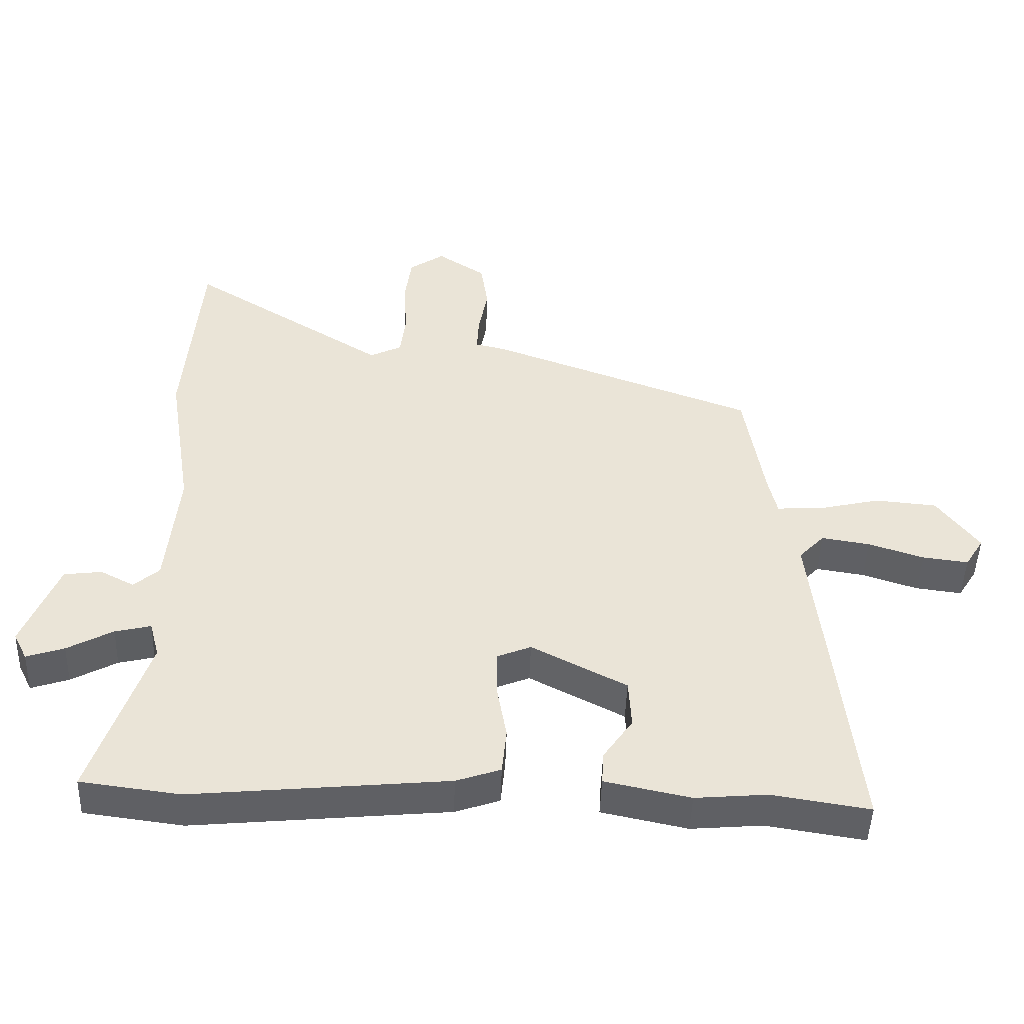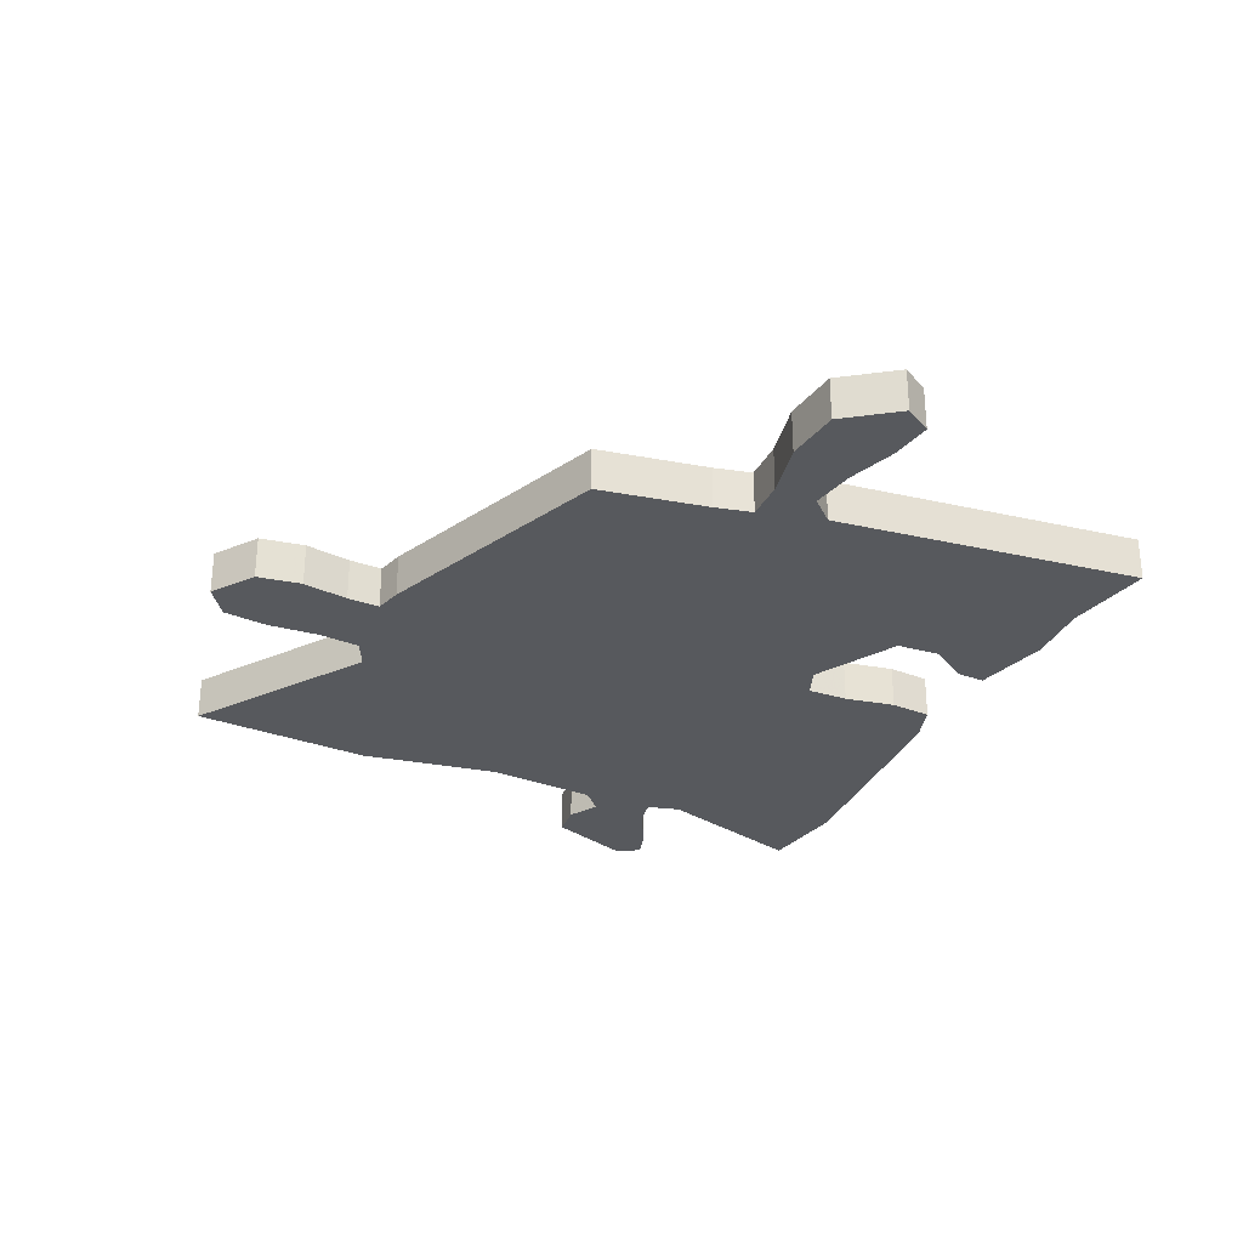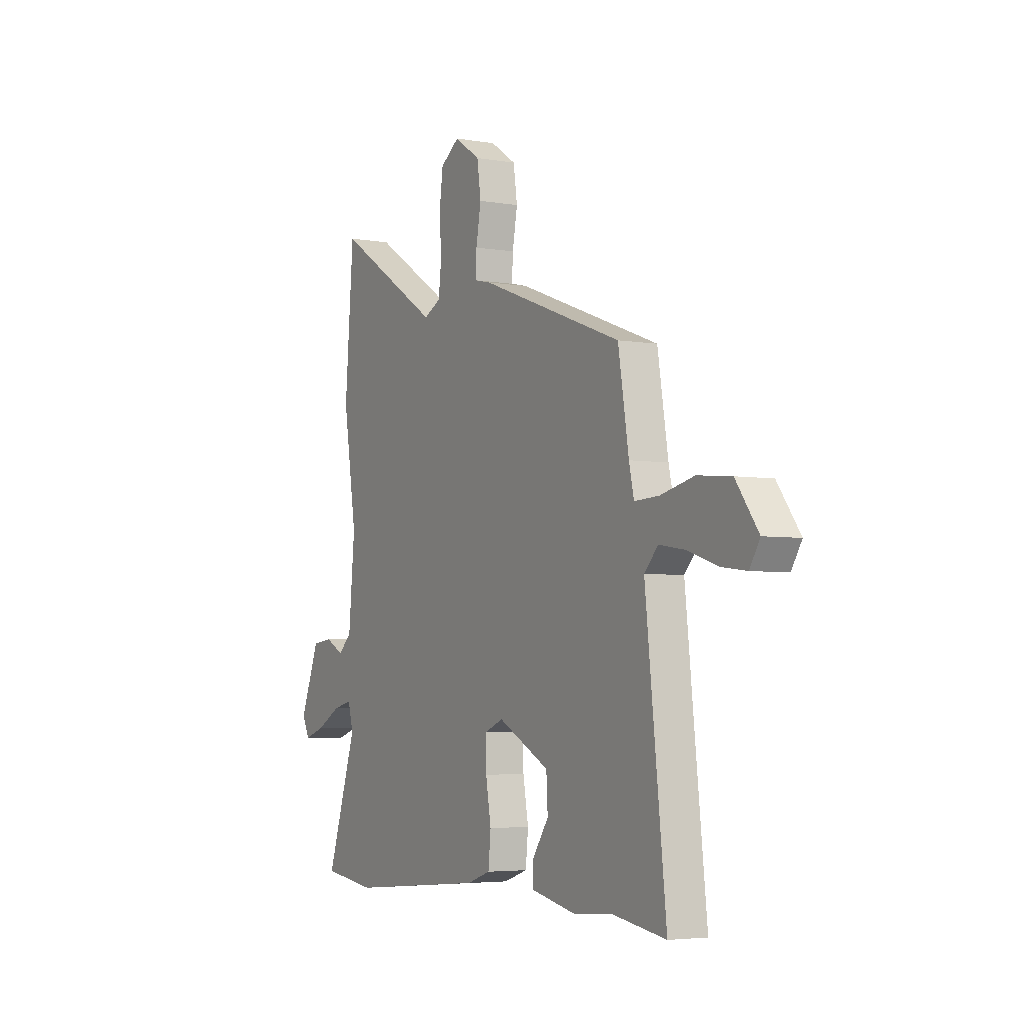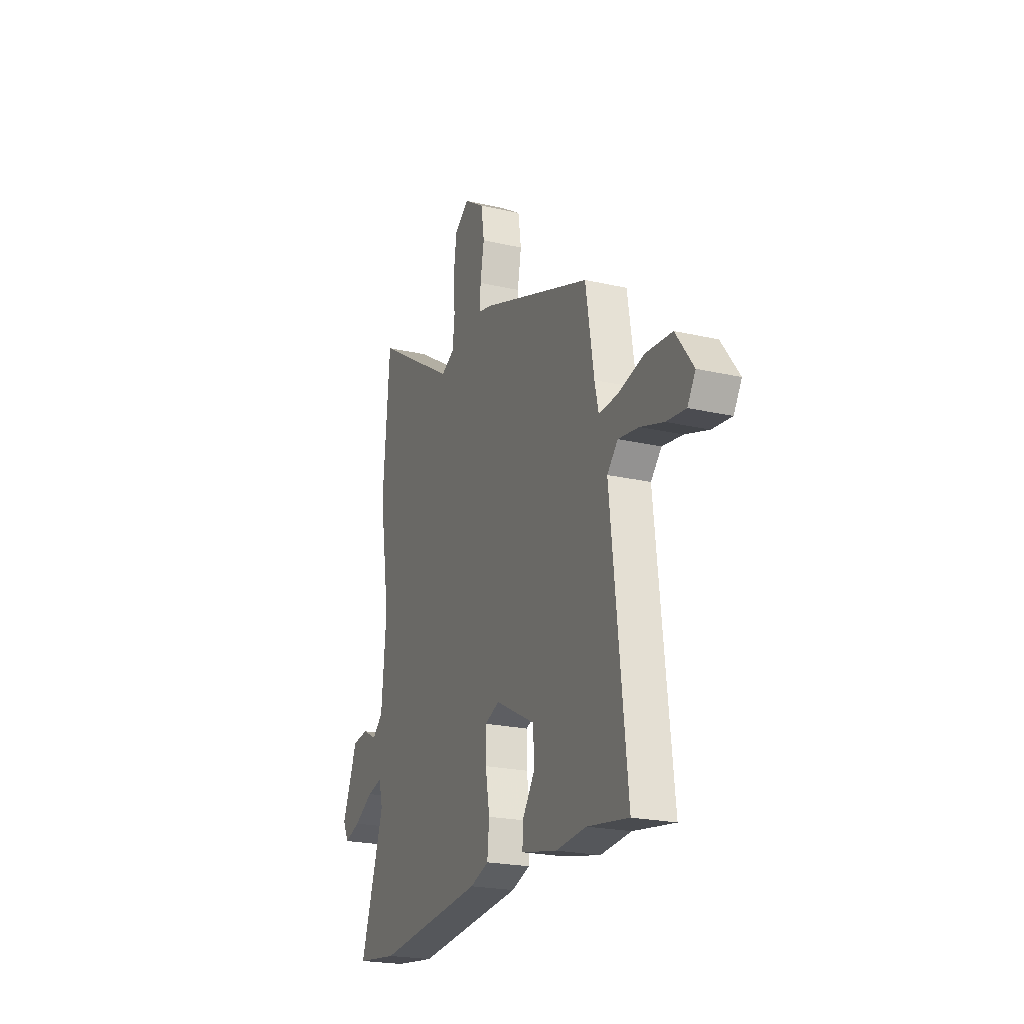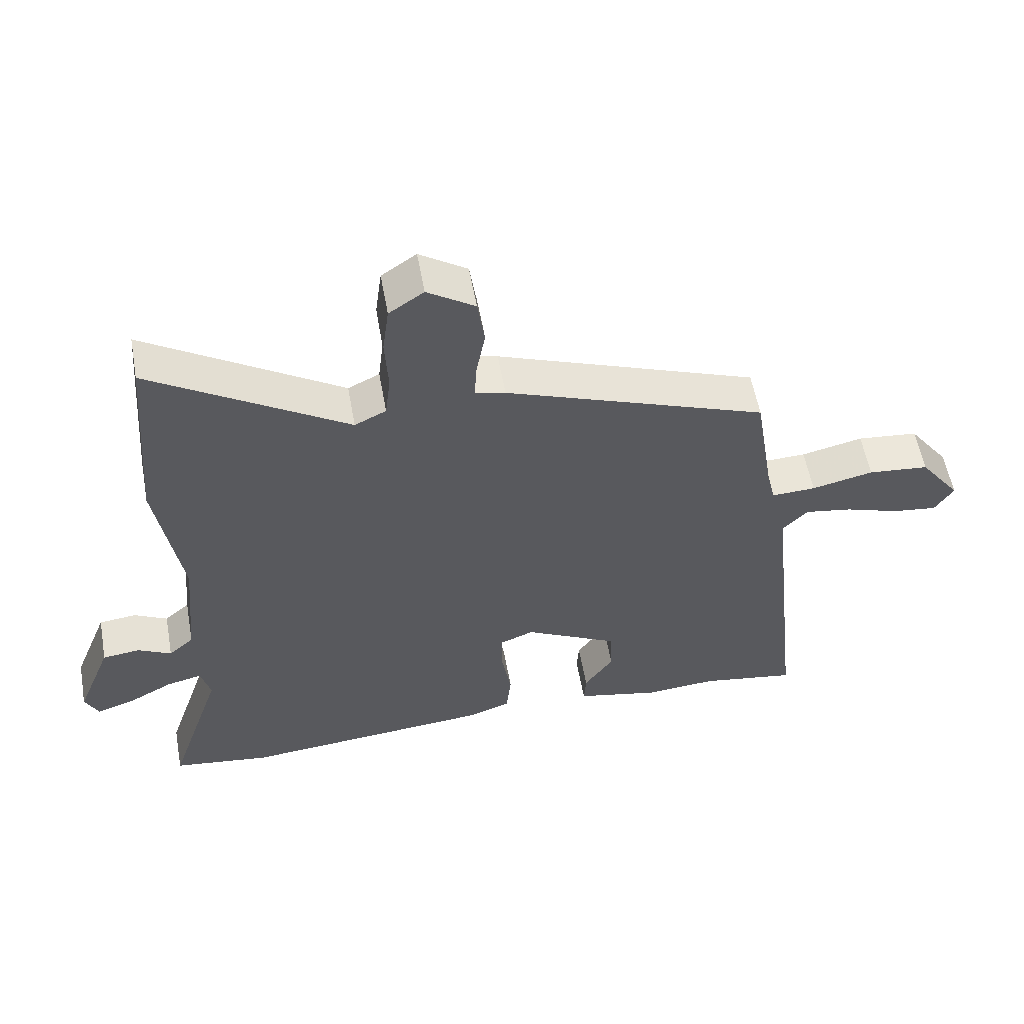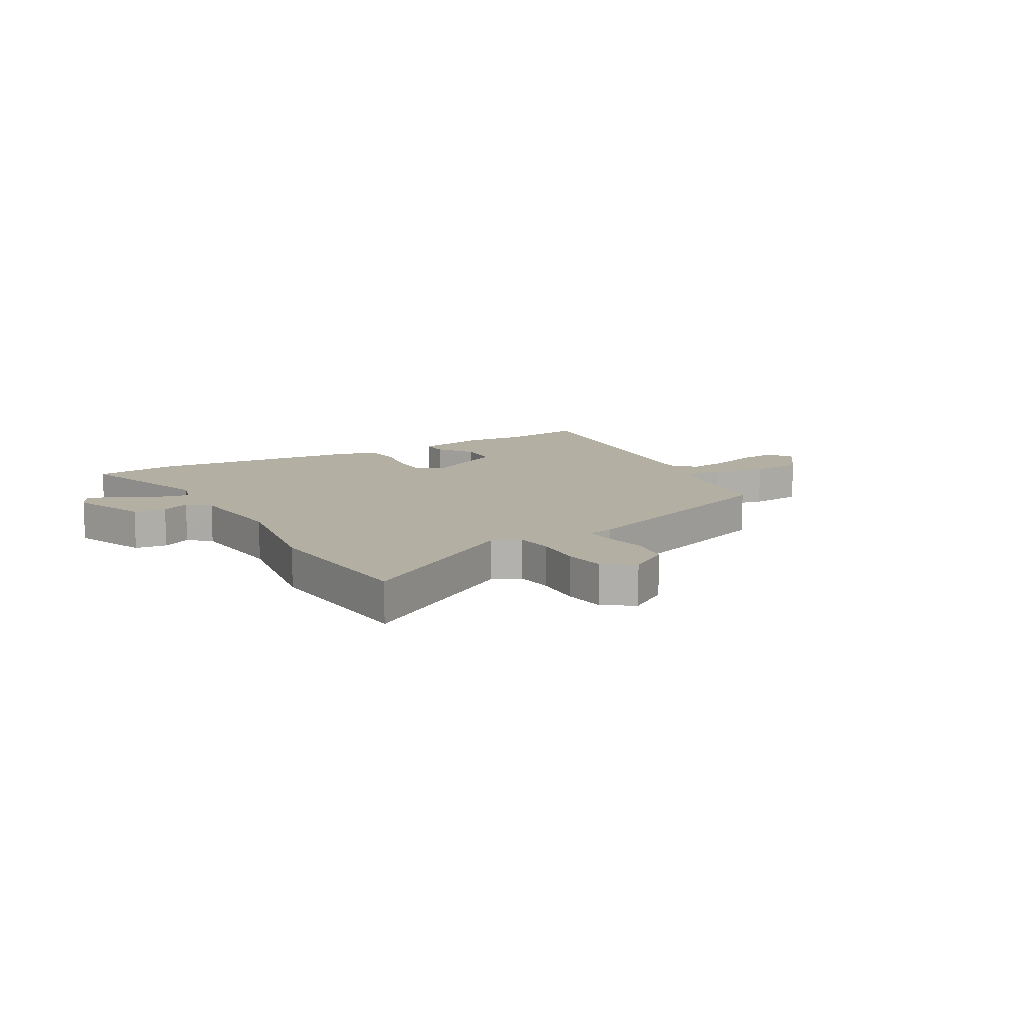
<metadata>
{"format":"obj","ext":"obj","renderer":"f3d","projection":"perspective","resolution":1024,"background":"white","views":[{"elev":-47.0,"azim":-1.8,"up":"+Z"},{"elev":-29.6,"azim":65.0,"up":"+Y"},{"elev":-4.4,"azim":61.0,"up":"+Z"},{"elev":-22.3,"azim":68.3,"up":"+Z"},{"elev":56.6,"azim":-10.2,"up":"+Z"},{"elev":11.2,"azim":-29.9,"up":"+Y"}]}
</metadata>
<code>
v 0.458 0.07 0.367
v 0.488 0.07 0.183
v 0.502 0.07 0.121
v 0.571 0.07 0.124
v 0.667 0.07 0.146
v 0.762 0.07 0.137
v 0.826 0.07 0.05
v 0.797 0.07 0.004
v 0.727 0.07 0.013
v 0.642 0.07 0.041
v 0.568 0.07 0.053
v 0.529 0.07 0.012
v 0.587 0.07 -0.514
v 0.437 0.07 -0.49
v 0.327 0.07 -0.499
v 0.196 0.07 -0.471
v 0.199 0.07 -0.421
v 0.244 0.07 -0.356
v 0.24 0.07 -0.281
v 0.094 0.07 -0.205
v 0.042 0.07 -0.226
v 0.042 0.07 -0.296
v 0.057 0.07 -0.382
v 0.05 0.07 -0.453
v -0.018 0.07 -0.476
v -0.409 0.07 -0.512
v -0.561 0.07 -0.492
v -0.475 0.07 -0.234
v -0.49 0.07 -0.178
v -0.545 0.07 -0.191
v -0.615 0.07 -0.229
v -0.673 0.07 -0.248
v -0.694 0.07 -0.206
v -0.639 0.07 -0.069
v -0.581 0.07 -0.062
v -0.529 0.07 -0.089
v -0.49 0.07 -0.055
v -0.472 0.07 0.136
v -0.51 0.07 0.374
v -0.485 0.07 0.683
v -0.181 0.07 0.492
v -0.132 0.07 0.516
v -0.124 0.07 0.585
v -0.129 0.07 0.672
v -0.119 0.07 0.748
v -0.065 0.07 0.785
v 0.009 0.07 0.736
v 0.02 0.07 0.661
v 0.006 0.07 0.584
v 0.003 0.07 0.529
v 0.05 0.07 0.518
v 0.458 0 0.367
v 0.488 0 0.183
v 0.502 0 0.121
v 0.571 0 0.124
v 0.667 0 0.146
v 0.762 0 0.137
v 0.826 0 0.05
v 0.797 0 0.004
v 0.727 0 0.013
v 0.642 0 0.041
v 0.568 0 0.053
v 0.529 0 0.012
v 0.587 0 -0.514
v 0.437 0 -0.49
v 0.327 0 -0.499
v 0.196 0 -0.471
v 0.199 0 -0.421
v 0.244 0 -0.356
v 0.24 0 -0.281
v 0.094 0 -0.205
v 0.042 0 -0.226
v 0.042 0 -0.296
v 0.057 0 -0.382
v 0.05 0 -0.453
v -0.018 0 -0.476
v -0.409 0 -0.512
v -0.561 0 -0.492
v -0.475 0 -0.234
v -0.49 0 -0.178
v -0.545 0 -0.191
v -0.615 0 -0.229
v -0.673 0 -0.248
v -0.694 0 -0.206
v -0.639 0 -0.069
v -0.581 0 -0.062
v -0.529 0 -0.089
v -0.49 0 -0.055
v -0.472 0 0.136
v -0.51 0 0.374
v -0.485 0 0.683
v -0.181 0 0.492
v -0.132 0 0.516
v -0.124 0 0.585
v -0.129 0 0.672
v -0.119 0 0.748
v -0.065 0 0.785
v 0.009 0 0.736
v 0.02 0 0.661
v 0.006 0 0.584
v 0.003 0 0.529
v 0.05 0 0.518
f 50 51 1 2
f 46 47 48 49
f 46 49 50
f 43 44 45 46
f 42 43 46 50
f 41 42 50 2
f 38 39 40 41
f 37 38 41 2
f 33 34 35 36
f 31 32 33 36
f 30 31 36 37
f 29 30 37 2
f 25 26 27 28
f 22 23 24 25
f 21 22 25 28
f 20 21 28 29
f 15 16 17 18
f 14 15 18 19
f 12 13 14 19
f 11 12 19 20
f 7 8 9 10
f 7 10 11
f 4 5 6 7
f 3 4 7 11
f 20 29 2 3
f 3 11 20
f 53 52 102 101
f 100 99 98 97
f 101 100 97
f 97 96 95 94
f 101 97 94 93
f 53 101 93 92
f 92 91 90 89
f 53 92 89 88
f 87 86 85 84
f 87 84 83 82
f 88 87 82 81
f 53 88 81 80
f 79 78 77 76
f 76 75 74 73
f 79 76 73 72
f 80 79 72 71
f 69 68 67 66
f 70 69 66 65
f 70 65 64 63
f 71 70 63 62
f 61 60 59 58
f 62 61 58
f 58 57 56 55
f 62 58 55 54
f 54 53 80 71
f 71 62 54
f 1 52 53 2
f 2 53 54 3
f 3 54 55 4
f 4 55 56 5
f 5 56 57 6
f 6 57 58 7
f 7 58 59 8
f 8 59 60 9
f 9 60 61 10
f 10 61 62 11
f 11 62 63 12
f 12 63 64 13
f 13 64 65 14
f 14 65 66 15
f 15 66 67 16
f 16 67 68 17
f 17 68 69 18
f 18 69 70 19
f 19 70 71 20
f 20 71 72 21
f 21 72 73 22
f 22 73 74 23
f 23 74 75 24
f 24 75 76 25
f 25 76 77 26
f 26 77 78 27
f 27 78 79 28
f 28 79 80 29
f 29 80 81 30
f 30 81 82 31
f 31 82 83 32
f 32 83 84 33
f 33 84 85 34
f 34 85 86 35
f 35 86 87 36
f 36 87 88 37
f 37 88 89 38
f 38 89 90 39
f 39 90 91 40
f 40 91 92 41
f 41 92 93 42
f 42 93 94 43
f 43 94 95 44
f 44 95 96 45
f 45 96 97 46
f 46 97 98 47
f 47 98 99 48
f 48 99 100 49
f 49 100 101 50
f 50 101 102 51
f 51 102 52 1

</code>
